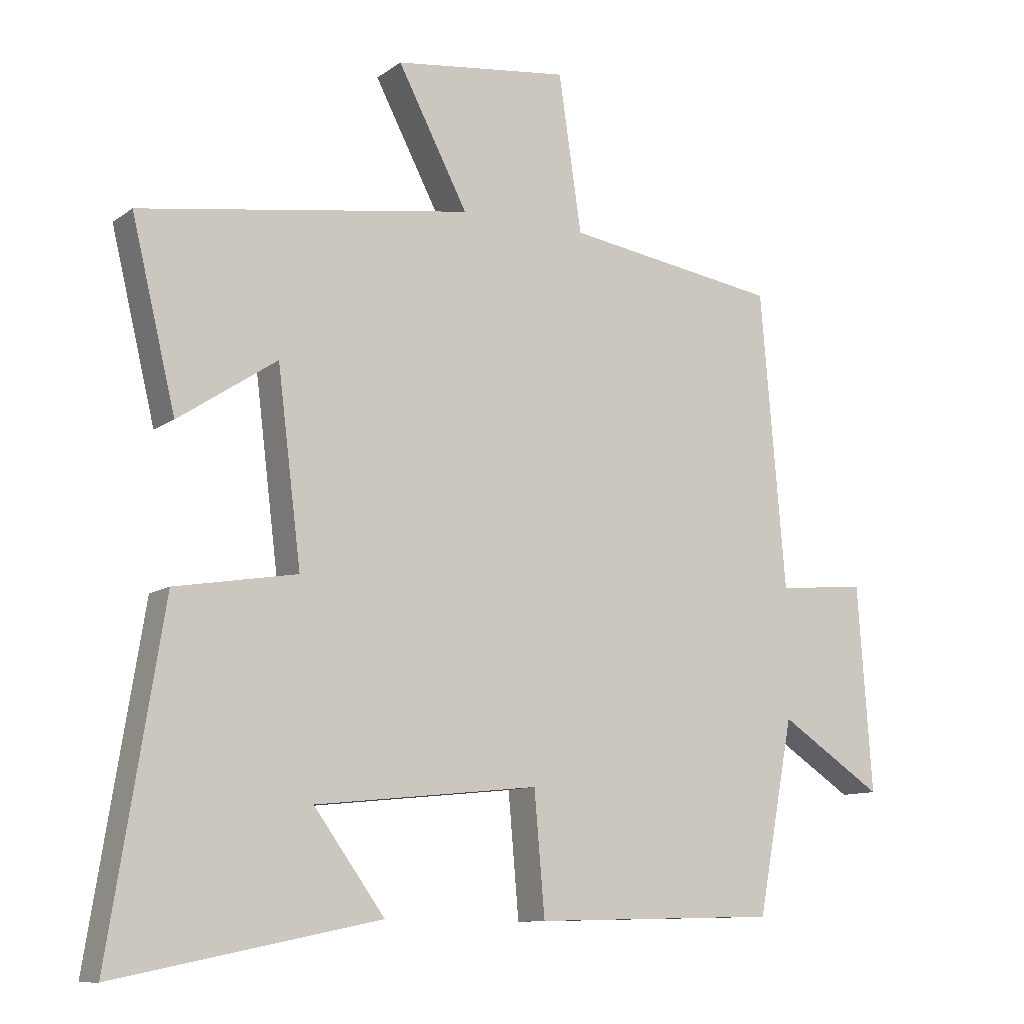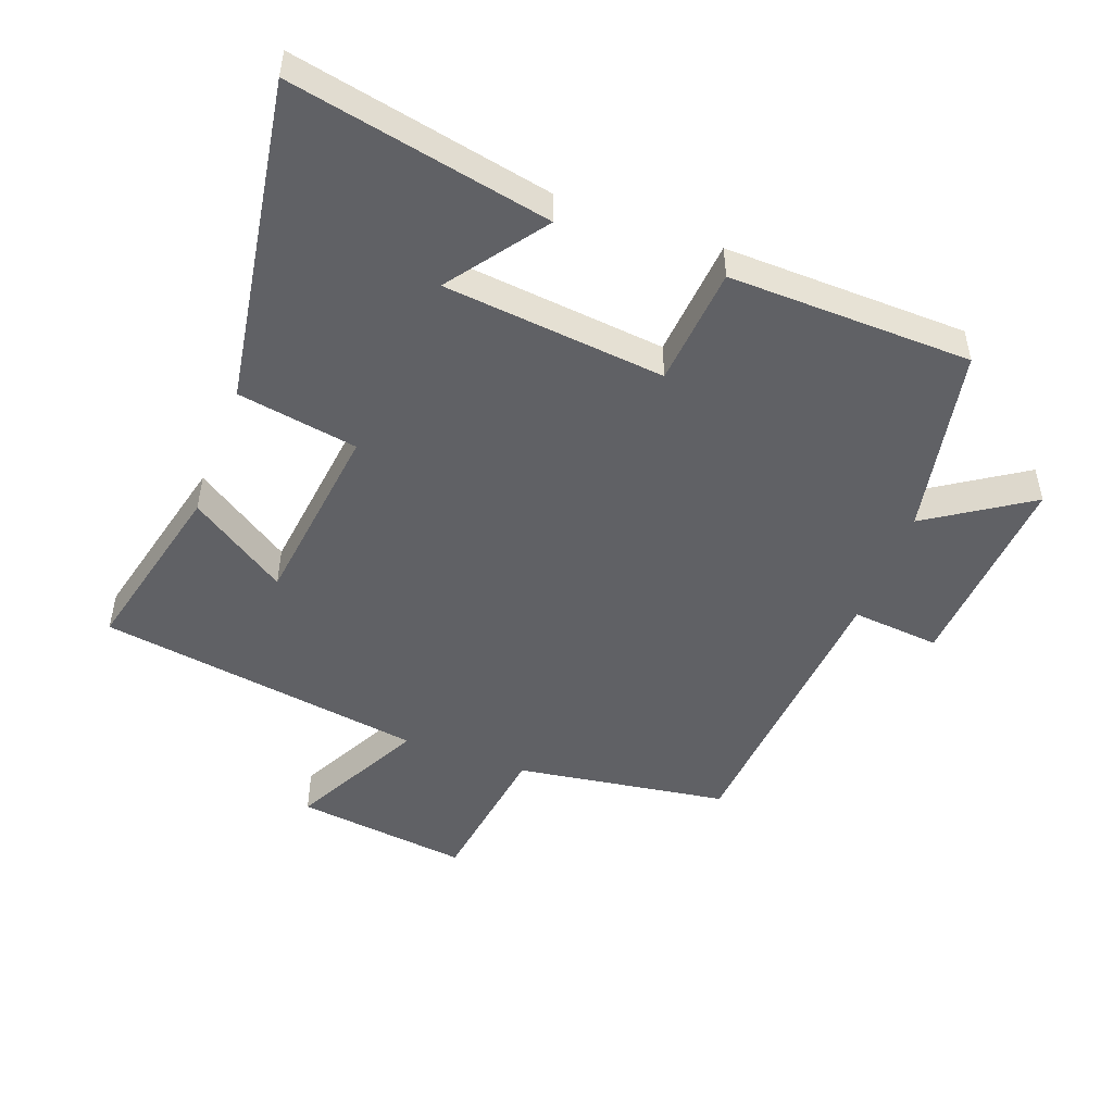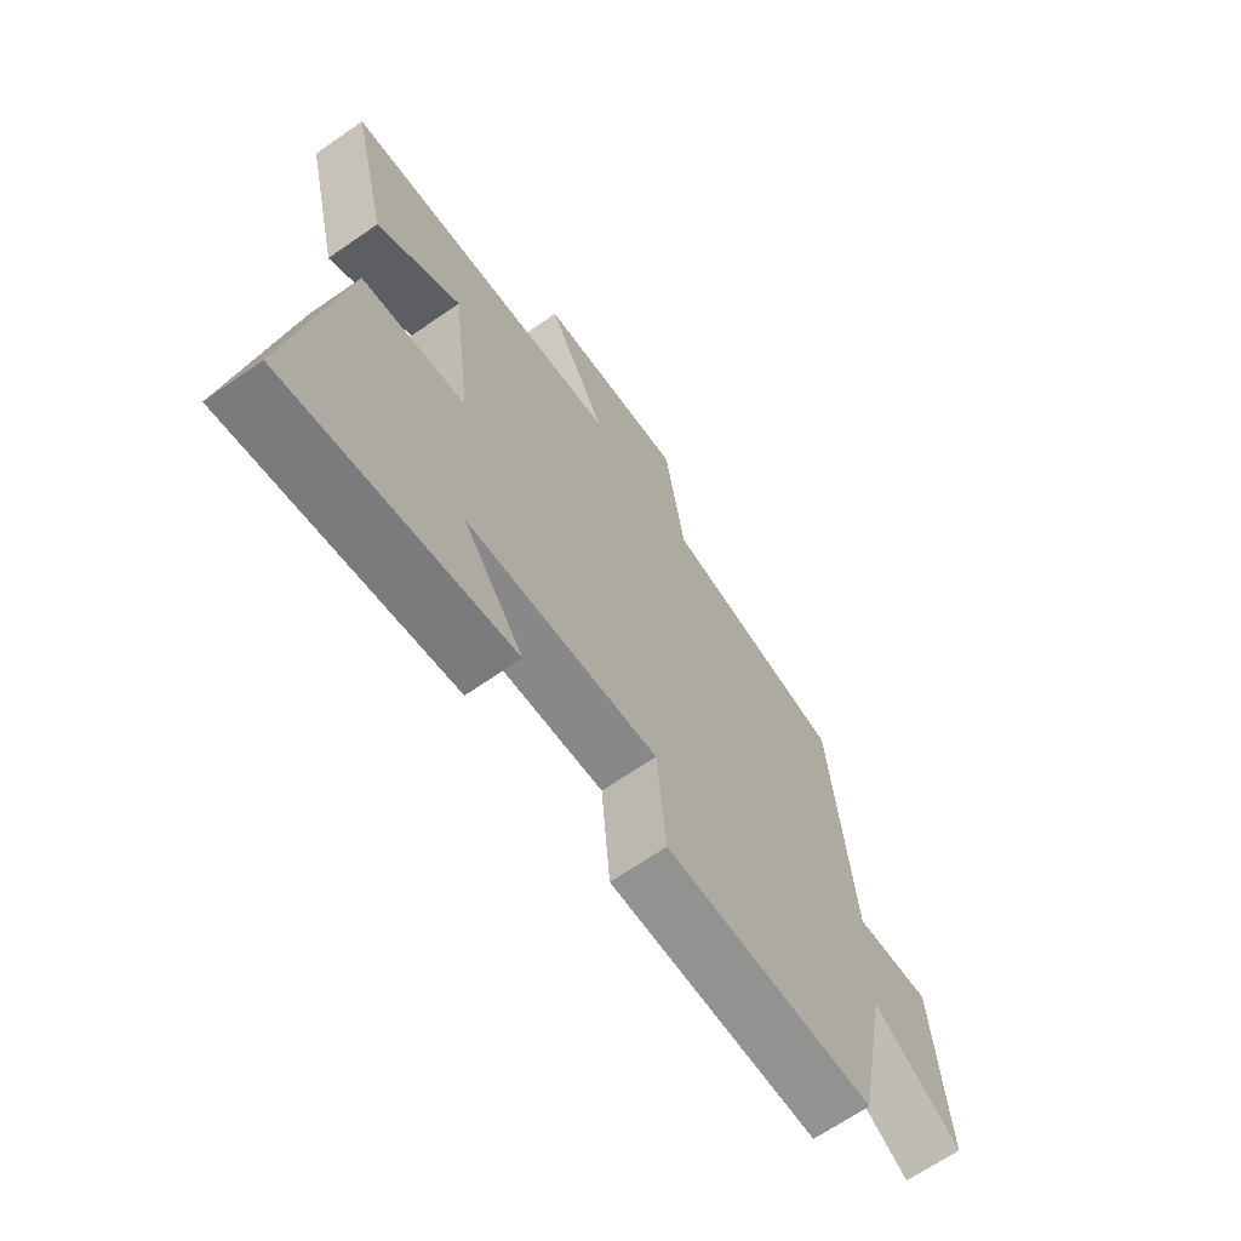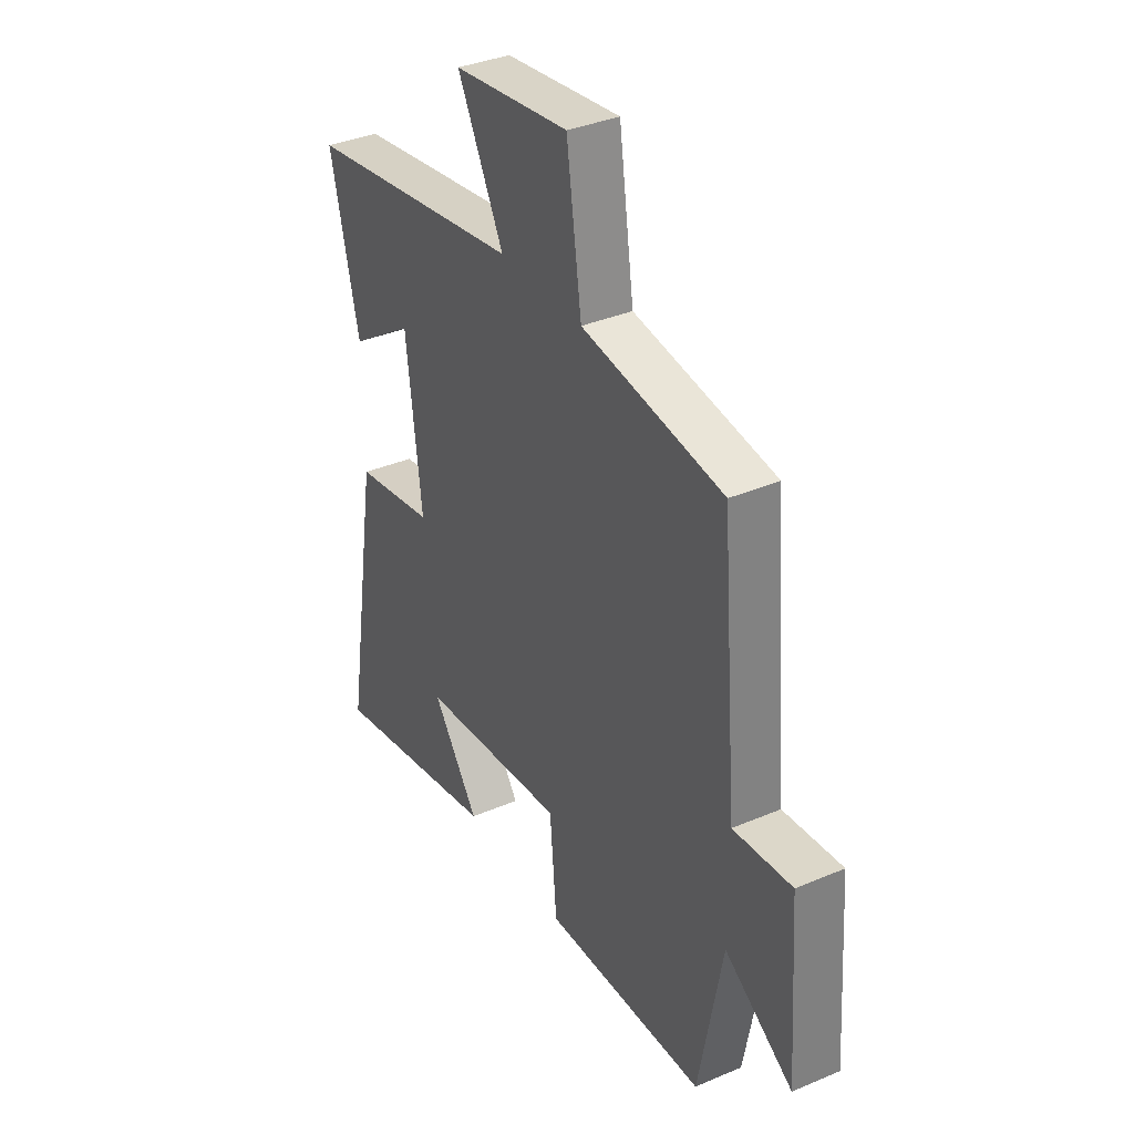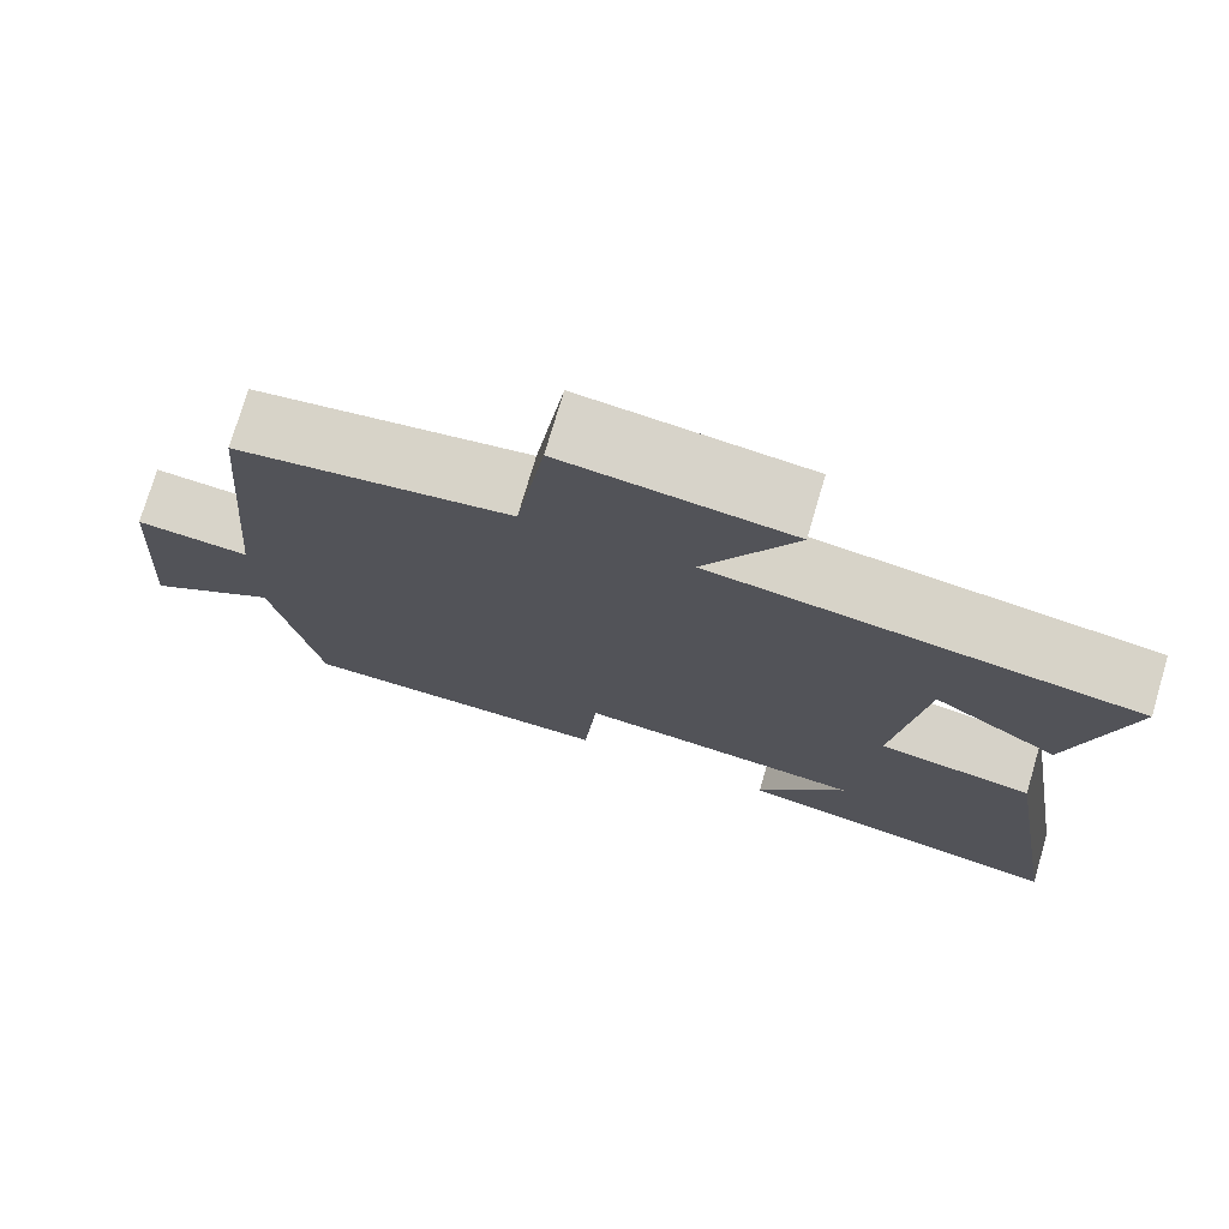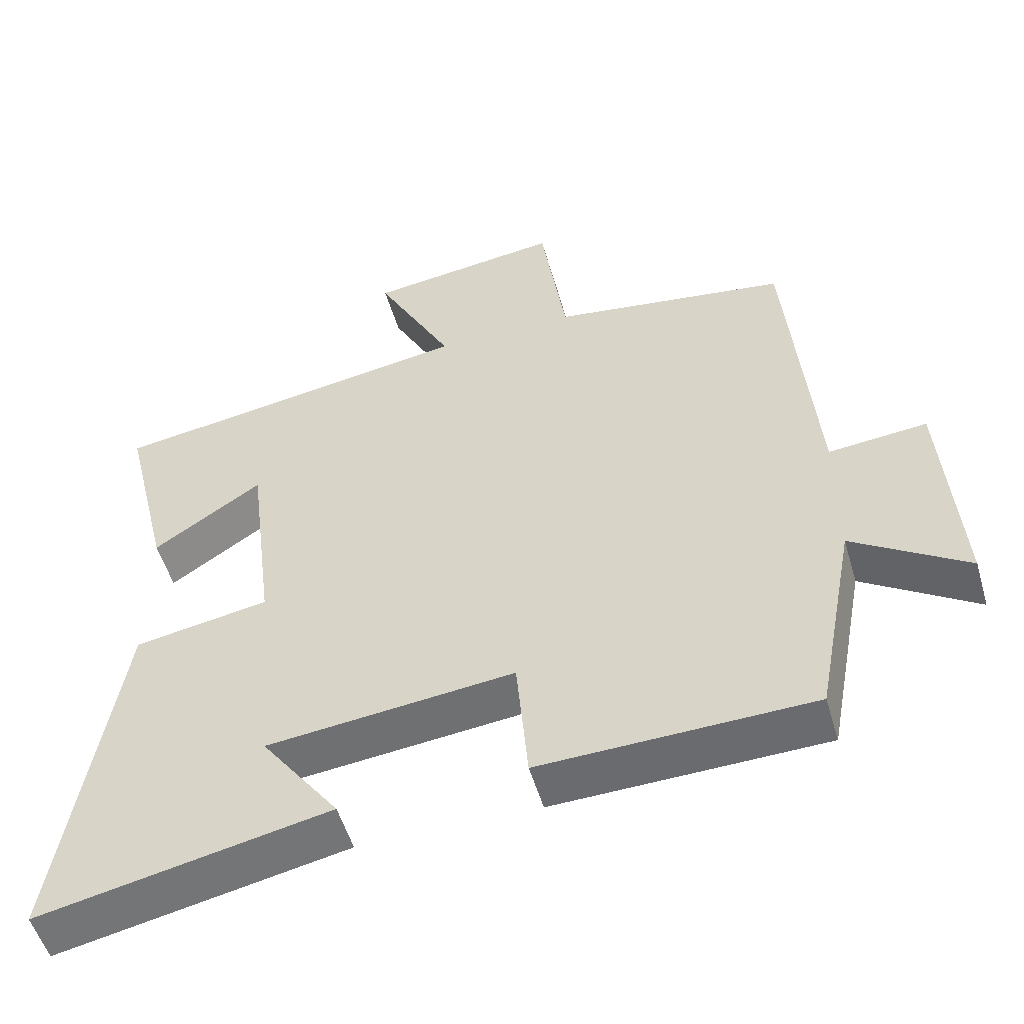
<metadata>
{"format":"obj","ext":"obj","renderer":"f3d","projection":"perspective","resolution":1024,"background":"white","views":[{"elev":-10.6,"azim":149.0,"up":"+Z"},{"elev":-49.2,"azim":159.7,"up":"+Y"},{"elev":-67.5,"azim":124.7,"up":"+Z"},{"elev":35.9,"azim":-119.2,"up":"+Z"},{"elev":75.0,"azim":16.4,"up":"+Z"},{"elev":-52.8,"azim":-163.8,"up":"+Z"}]}
</metadata>
<code>
v -0.462 0.07 0.451
v -0.135 0.07 0.5
v -0.1 0.07 0.738
v 0.168 0.07 0.704
v 0.061 0.07 0.5
v 0.567 0.07 0.422
v 0.5 0.07 0.144
v 0.35 0.07 0.244
v 0.314 0.07 -0.046
v 0.5 0.07 -0.078
v 0.581 0.07 -0.582
v 0.18 0.07 -0.5
v 0.288 0.07 -0.352
v -0.054 0.07 -0.316
v -0.07 0.07 -0.5
v -0.445 0.07 -0.49
v -0.5 0.07 -0.198
v -0.658 0.07 -0.301
v -0.636 0.07 0.013
v -0.5 0.07 0
v -0.462 0 0.451
v -0.135 0 0.5
v -0.1 0 0.738
v 0.168 0 0.704
v 0.061 0 0.5
v 0.567 0 0.422
v 0.5 0 0.144
v 0.35 0 0.244
v 0.314 0 -0.046
v 0.5 0 -0.078
v 0.581 0 -0.582
v 0.18 0 -0.5
v 0.288 0 -0.352
v -0.054 0 -0.316
v -0.07 0 -0.5
v -0.445 0 -0.49
v -0.5 0 -0.198
v -0.658 0 -0.301
v -0.636 0 0.013
v -0.5 0 0
f 17 18 19 20
f 17 20 1 2
f 14 15 16 17
f 13 14 17 2
f 10 11 12 13
f 9 10 13
f 9 13 2 3
f 5 6 7 8
f 5 8 9
f 3 4 5
f 3 5 9
f 40 39 38 37
f 22 21 40 37
f 37 36 35 34
f 22 37 34 33
f 33 32 31 30
f 33 30 29
f 23 22 33 29
f 28 27 26 25
f 29 28 25
f 25 24 23
f 29 25 23
f 1 21 22 2
f 2 22 23 3
f 3 23 24 4
f 4 24 25 5
f 5 25 26 6
f 6 26 27 7
f 7 27 28 8
f 8 28 29 9
f 9 29 30 10
f 10 30 31 11
f 11 31 32 12
f 12 32 33 13
f 13 33 34 14
f 14 34 35 15
f 15 35 36 16
f 16 36 37 17
f 17 37 38 18
f 18 38 39 19
f 19 39 40 20
f 20 40 21 1

</code>
